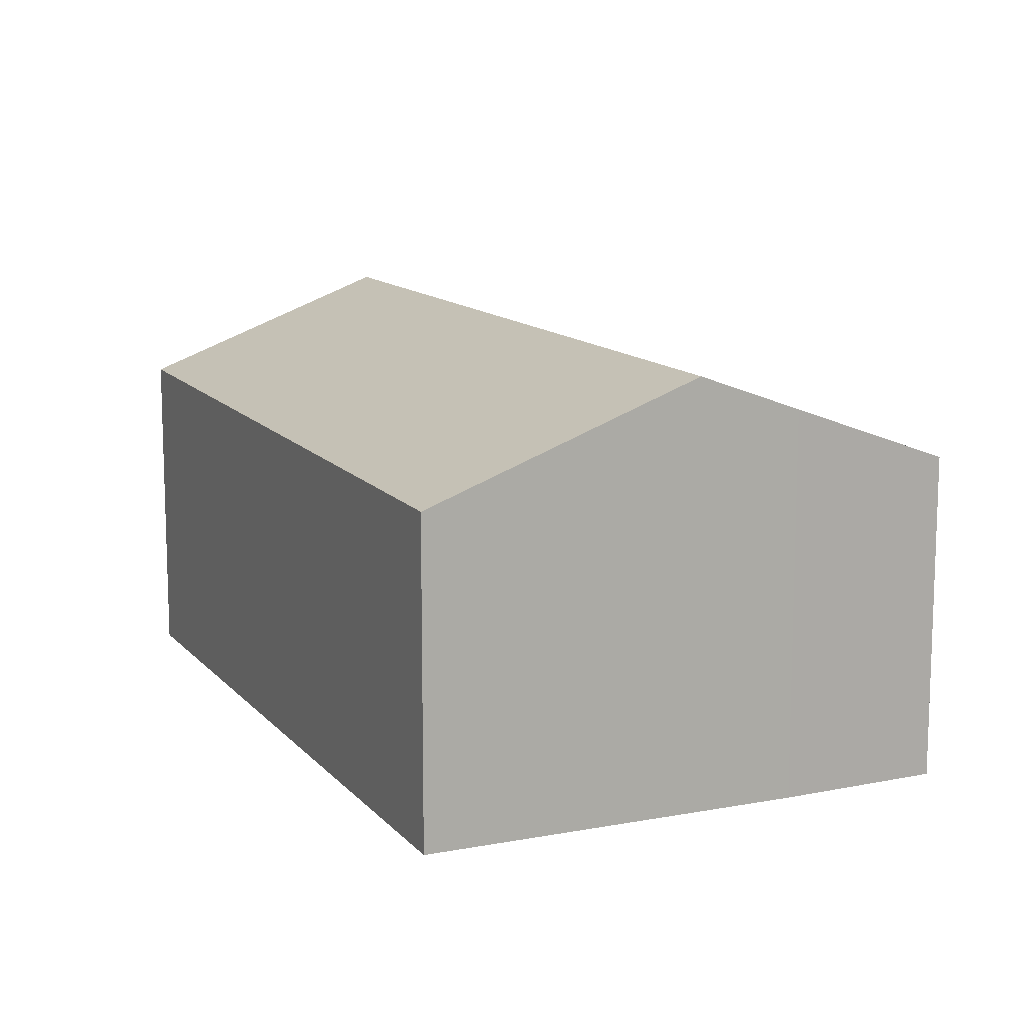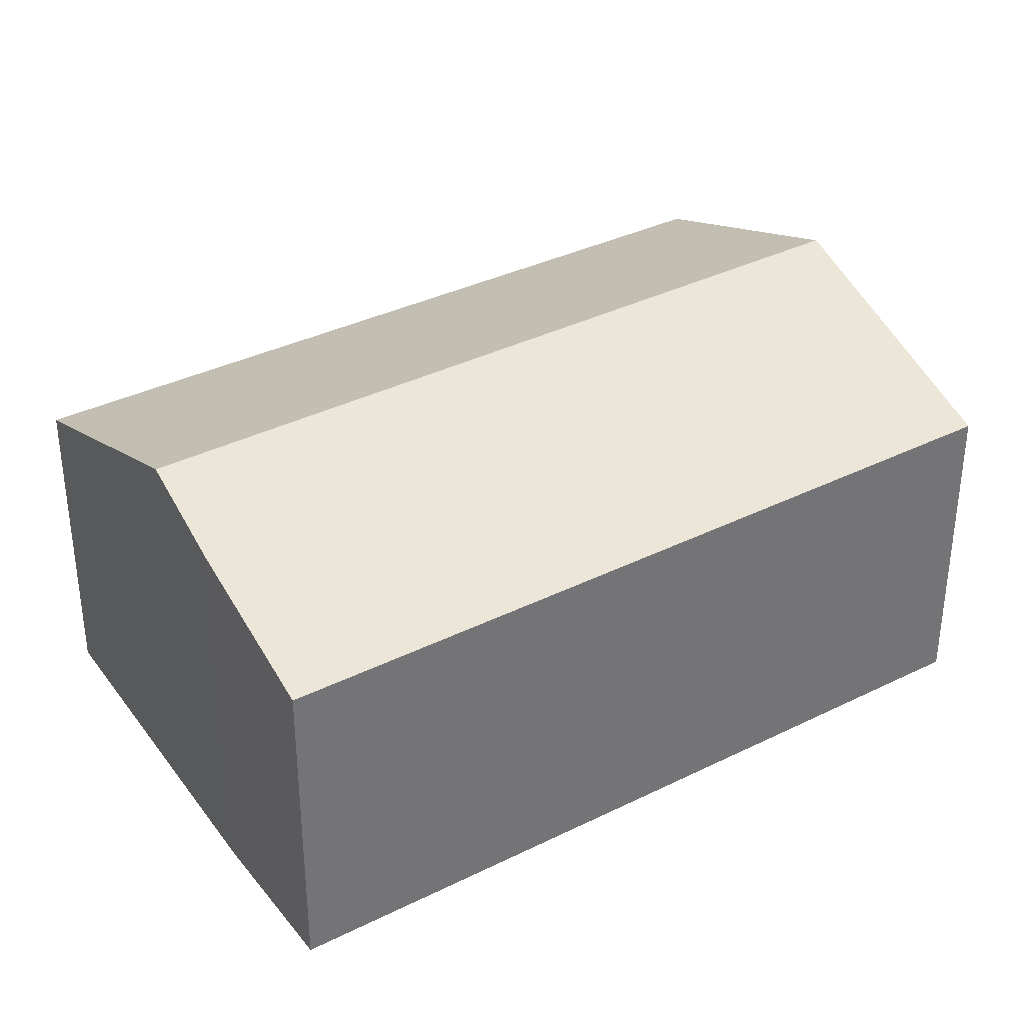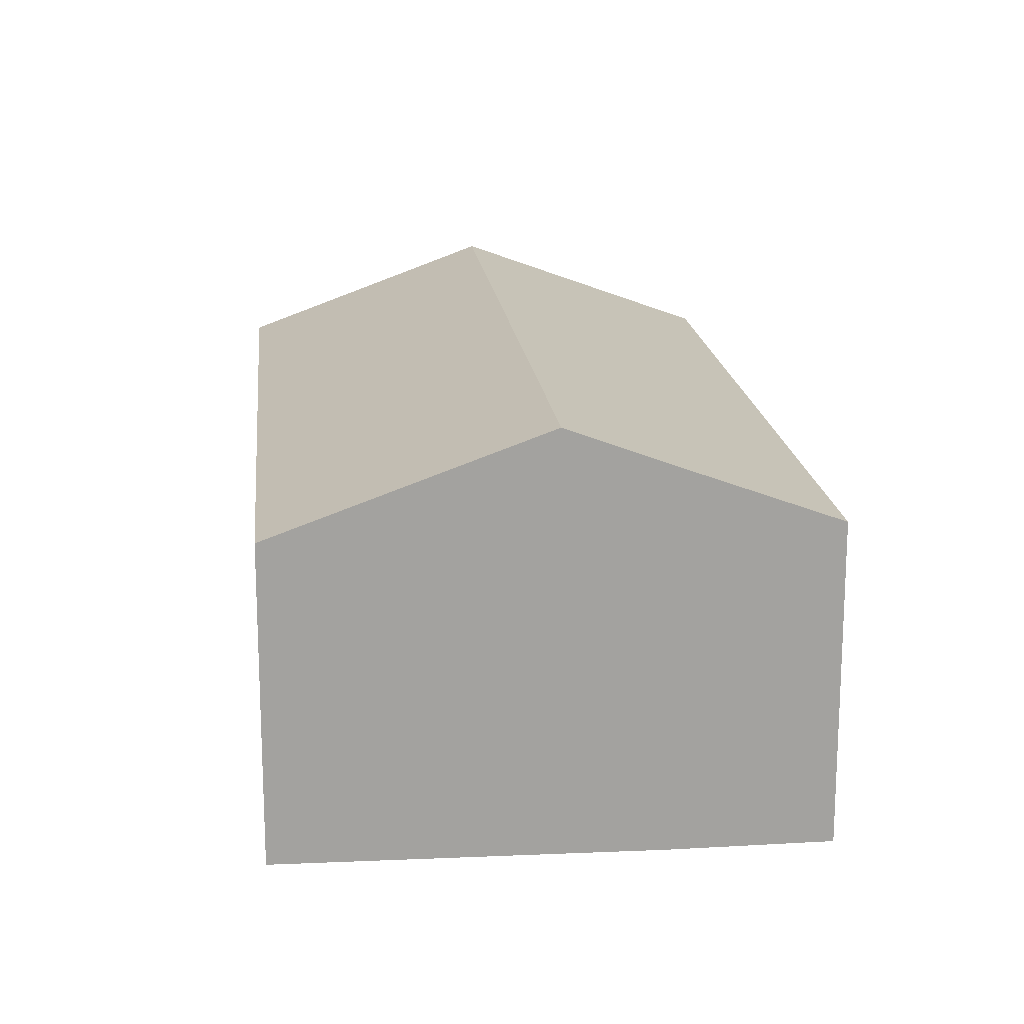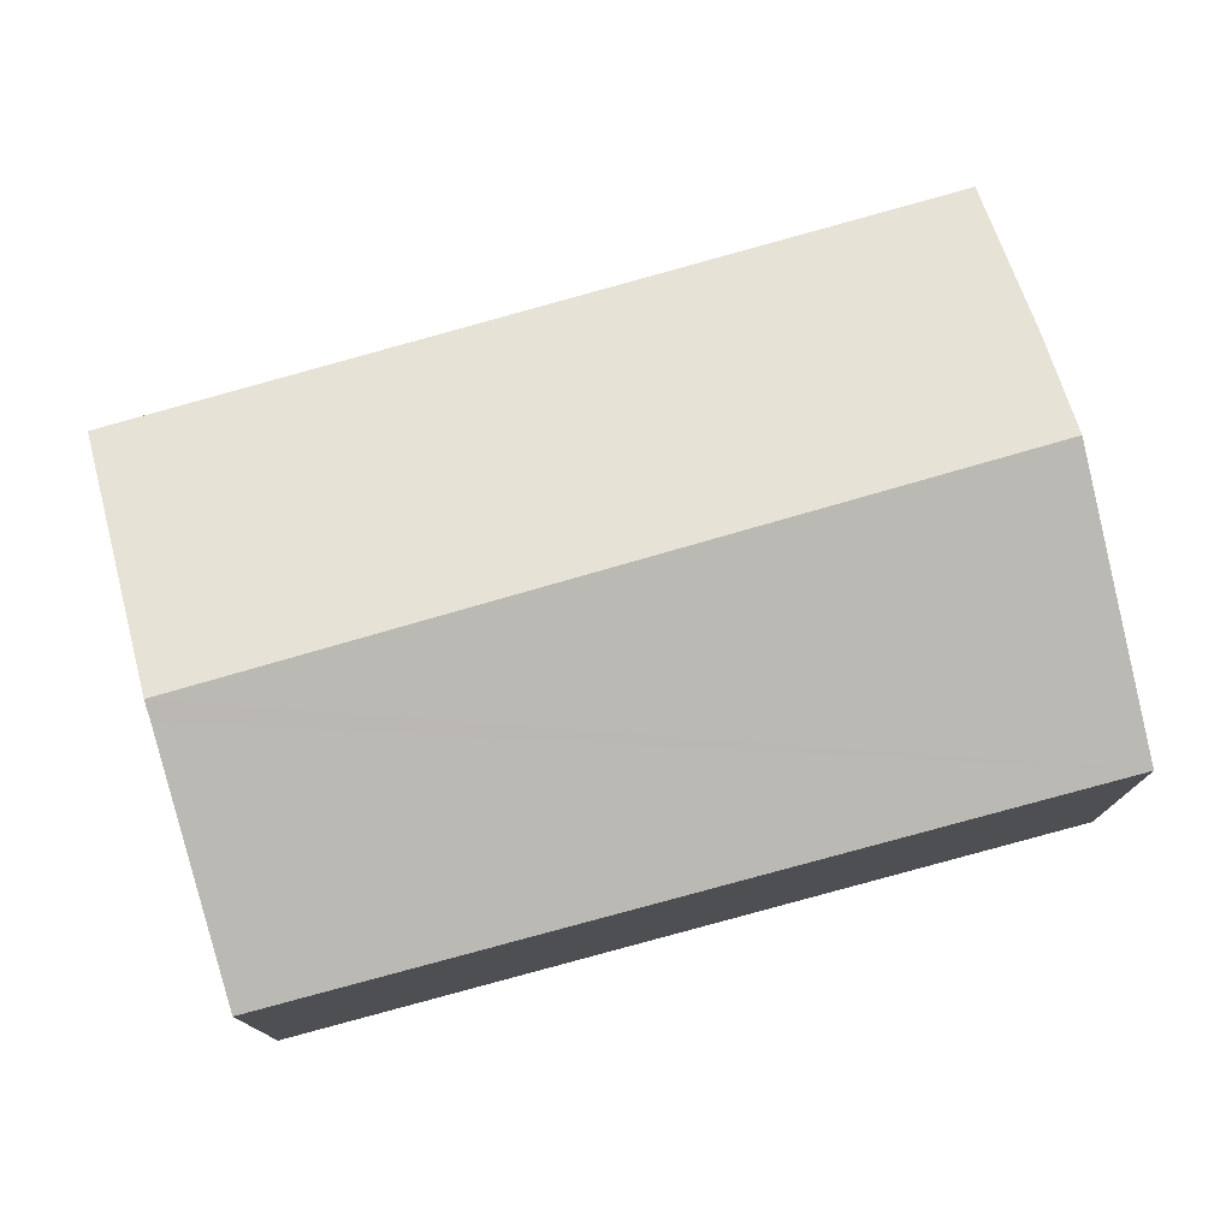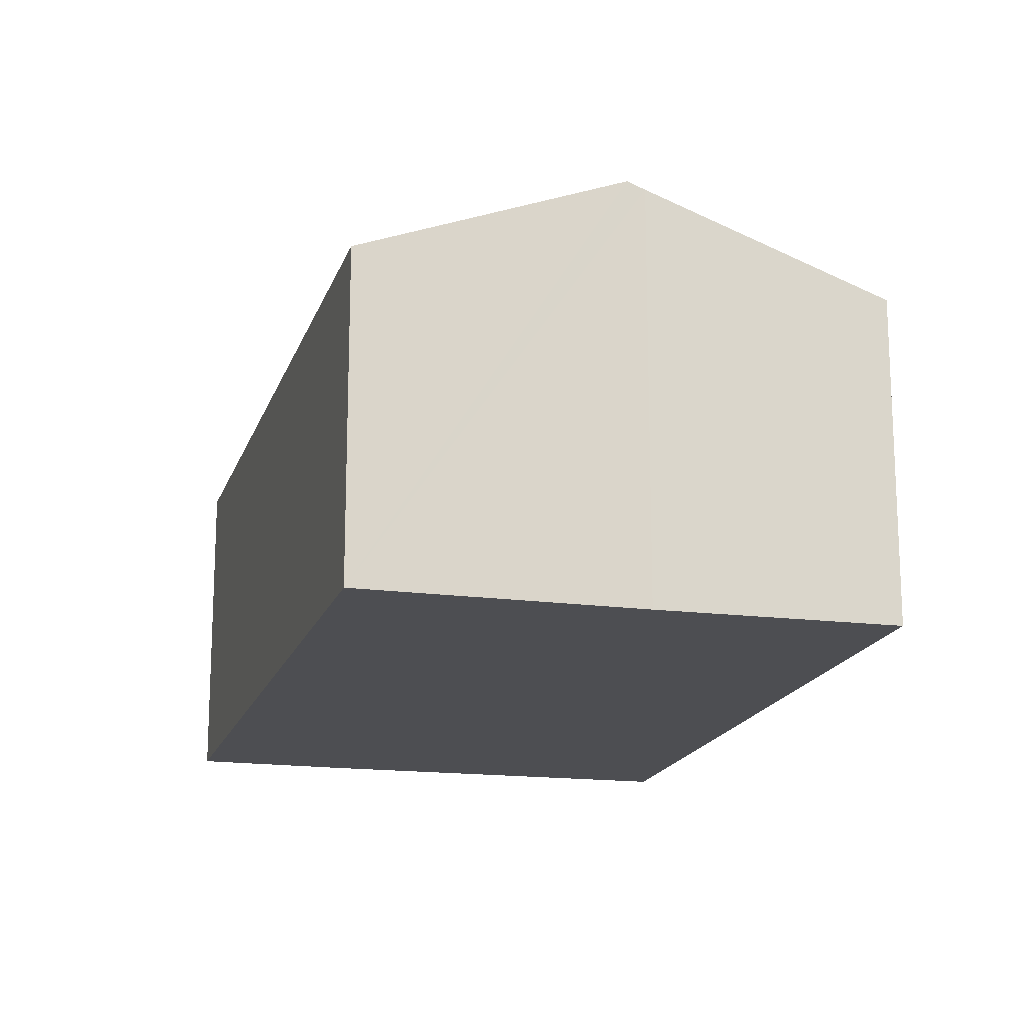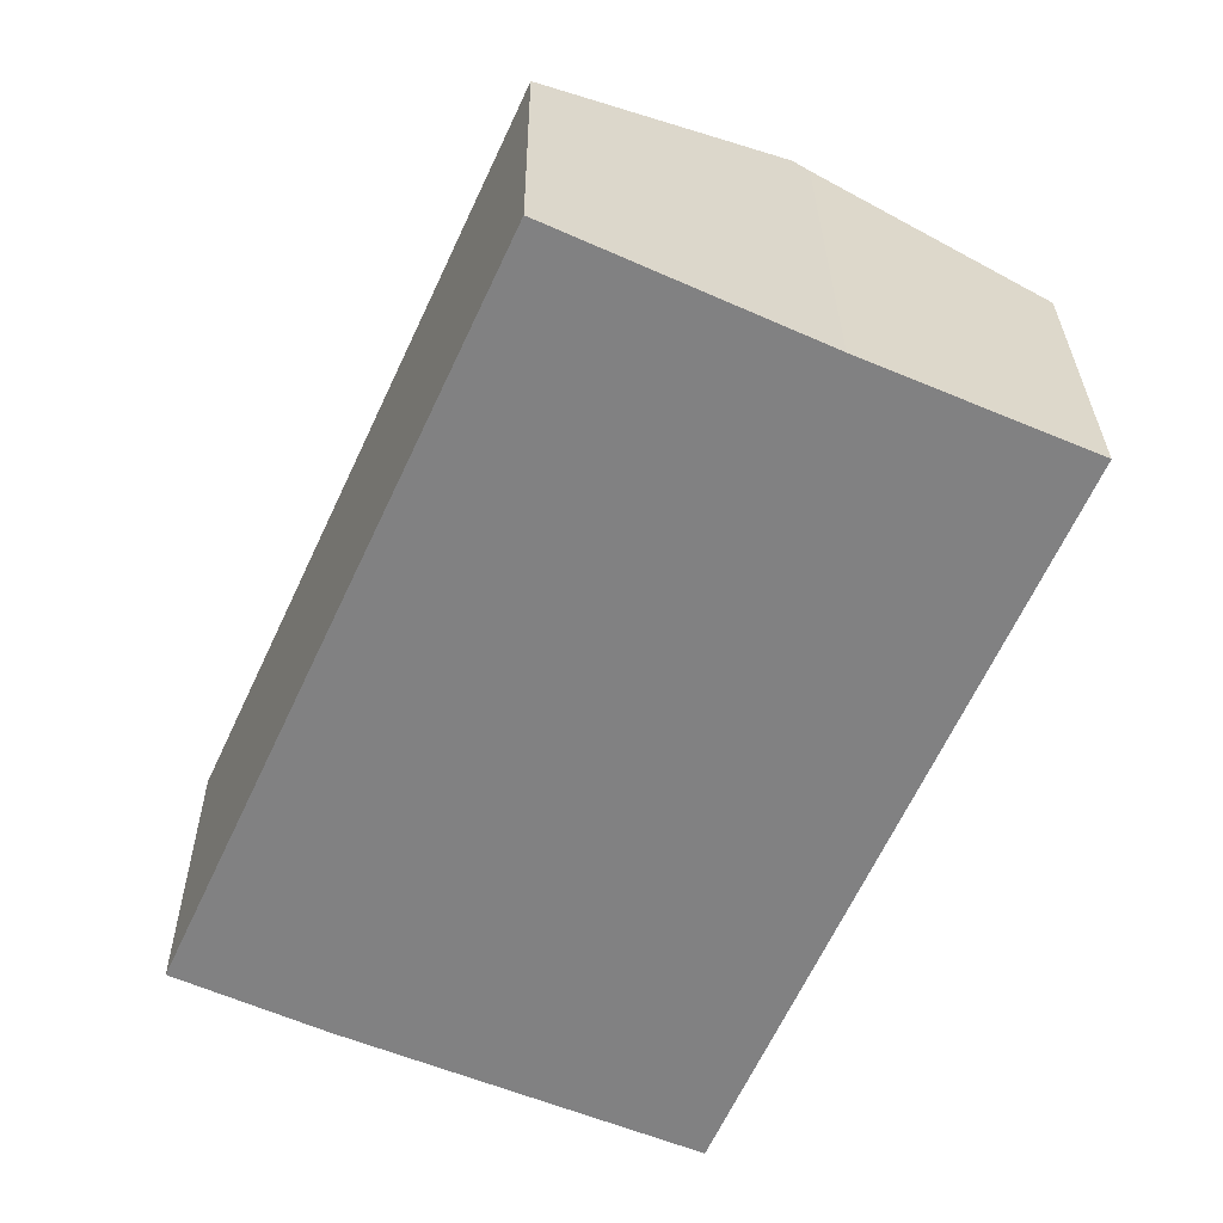
<metadata>
{"format":"obj","ext":"obj","renderer":"f3d","projection":"perspective","resolution":1024,"background":"white","views":[{"elev":12.8,"azim":179.1,"up":"+Y"},{"elev":36.1,"azim":-98.4,"up":"+Y"},{"elev":18.0,"azim":-161.9,"up":"+Y"},{"elev":78.0,"azim":98.6,"up":"+Y"},{"elev":-17.1,"azim":9.3,"up":"+Y"},{"elev":29.6,"azim":-0.5,"up":"+Z"}]}
</metadata>
<code>
v  3.508 2.25 -1.522
v  4.213 2.919 4.368
v  5.783 2.29 3.687
v  4.098 2.966 4.421
v  1.713 2.966 -0.763
v  2.394 2.276 5.204
v  1.038 2.696 -0.478
v  0 2.276 1.394e-16
v  0 0 0
v  2.394 -3.187e-16 5.204
v  4.213 -2.675e-16 4.368
v  4.098 -2.707e-16 4.421
v  5.783 -2.258e-16 3.687
v  3.508 9.32e-17 -1.522
v  1.038 2.927e-17 -0.478
v  1.713 4.672e-17 -0.763
g defaultobject
f 1 2 3
f 2 1 4
f 4 1 5
f 6 7 8
f 7 6 5
f 5 6 4
f 9 6 8
f 6 9 10
f 10 4 6
f 4 10 2
f 2 10 11
f 11 10 12
f 11 3 2
f 3 11 13
f 13 1 3
f 1 13 14
f 15 8 7
f 8 15 9
f 14 5 1
f 5 14 7
f 7 14 15
f 15 14 16
f 11 14 13
f 14 11 12
f 14 12 10
f 14 10 9
f 14 9 16
f 16 9 15

</code>
